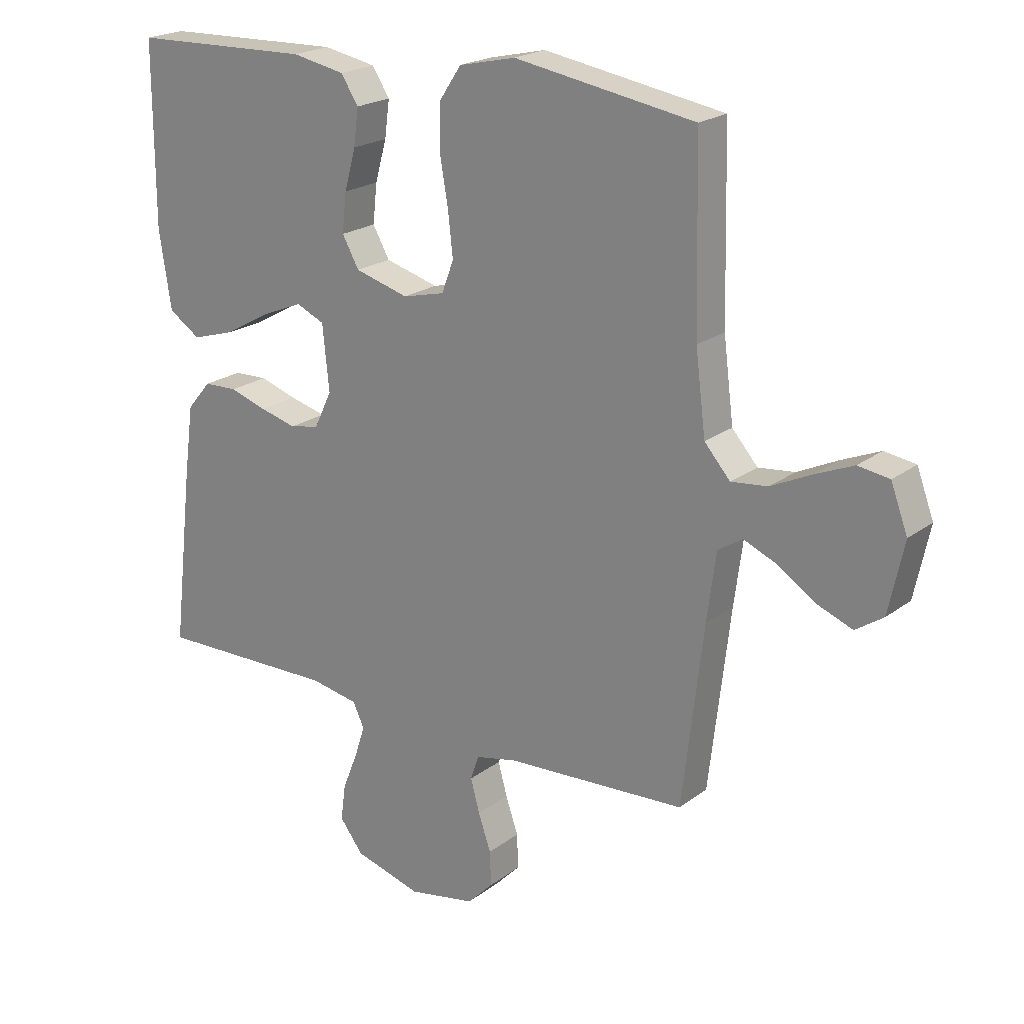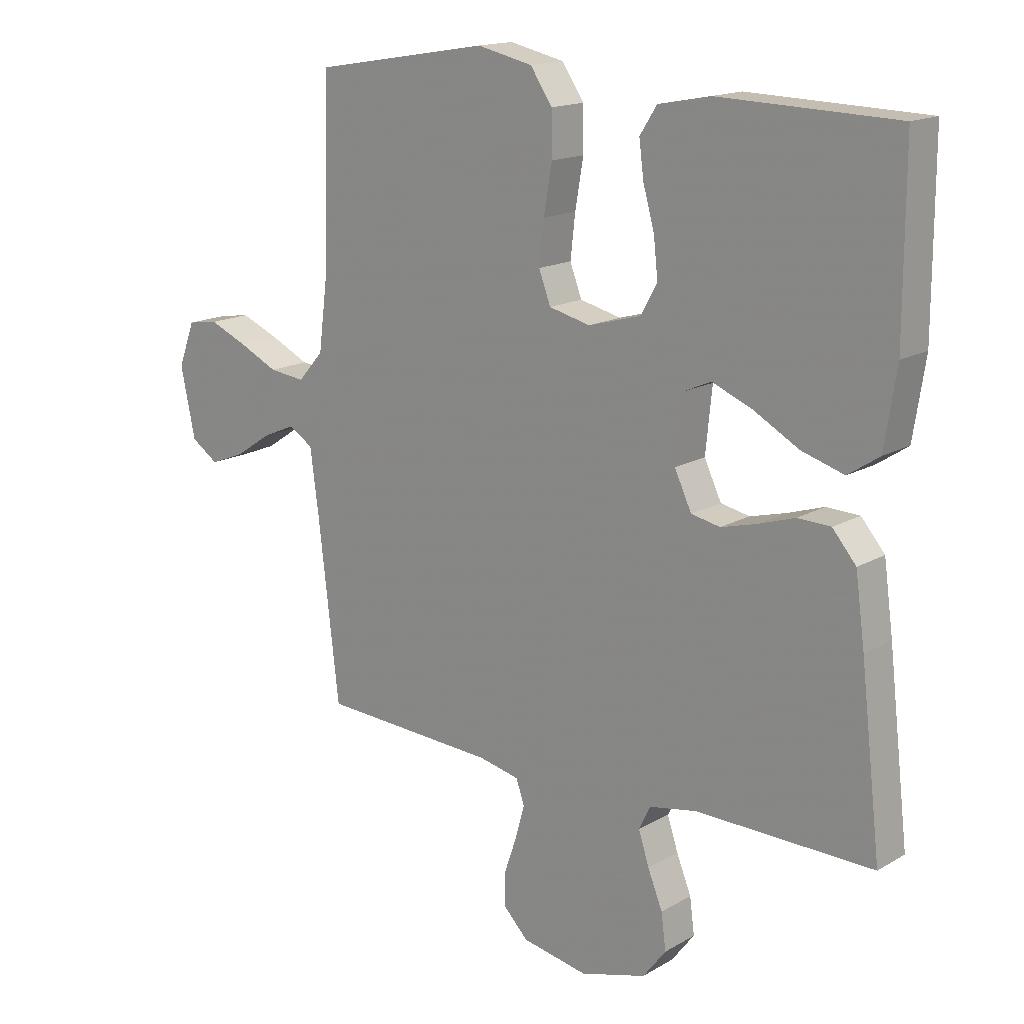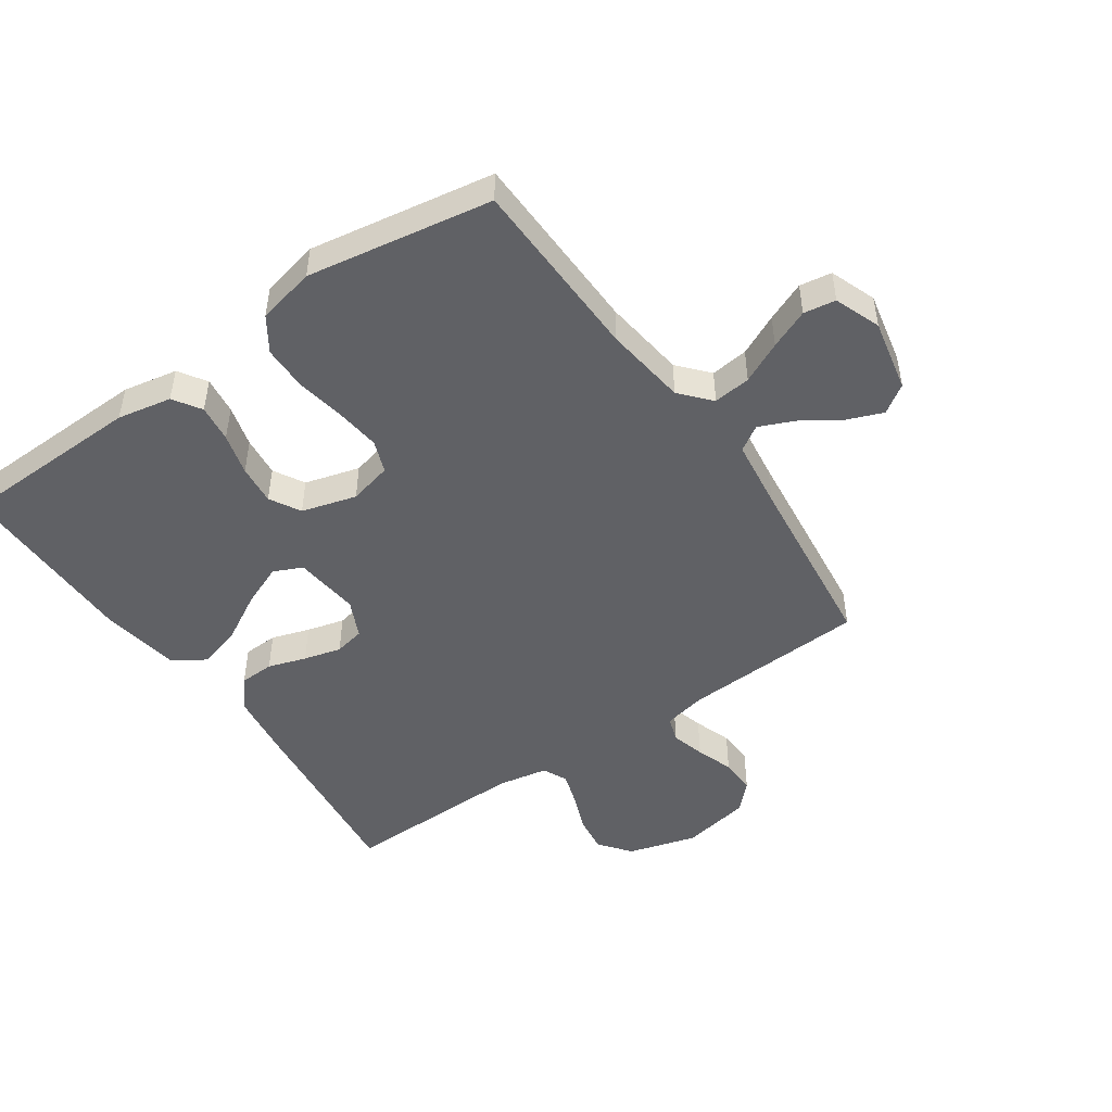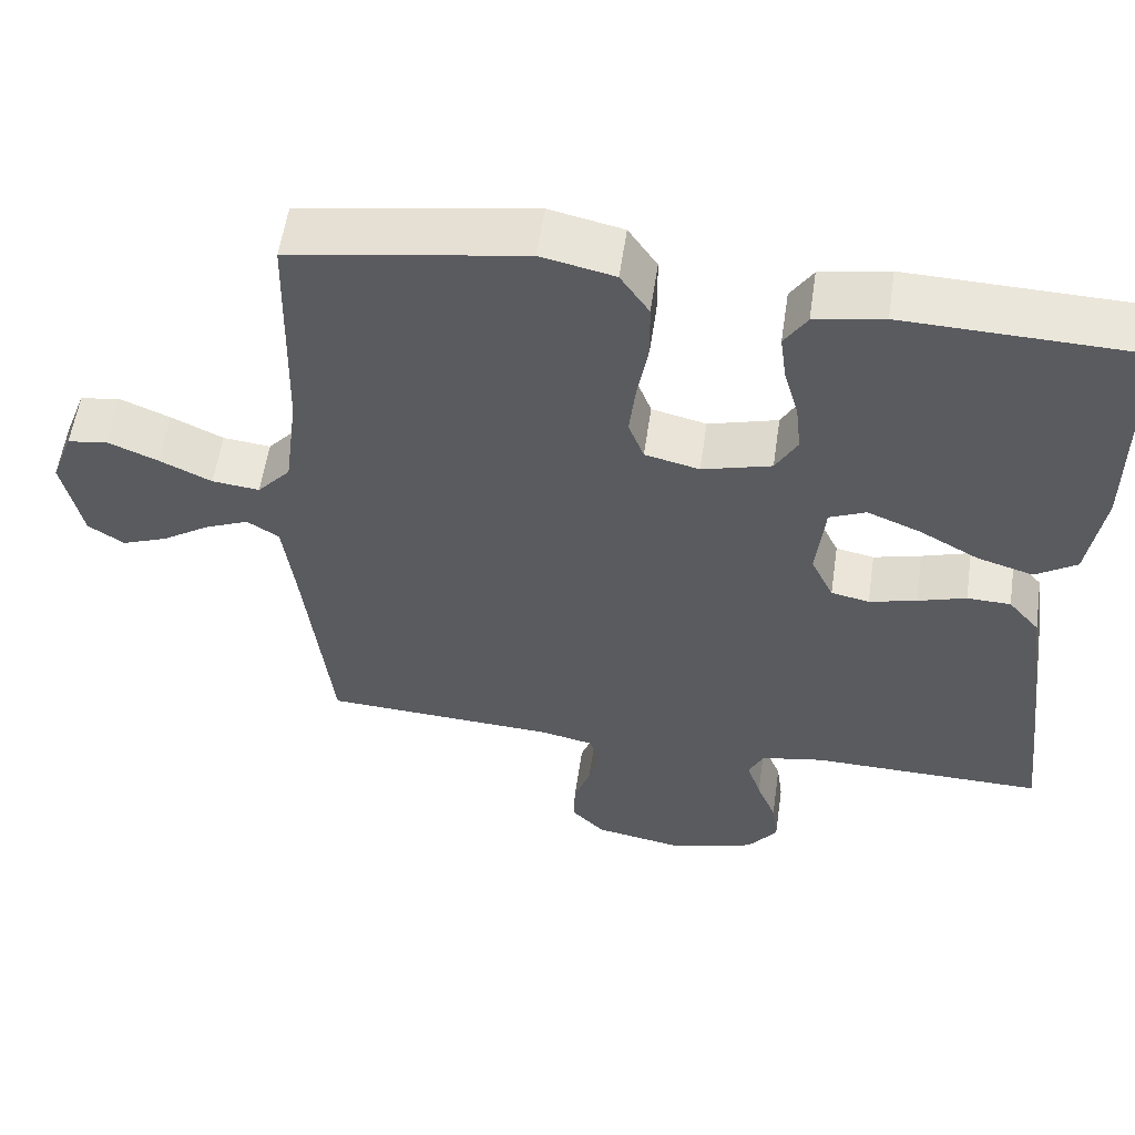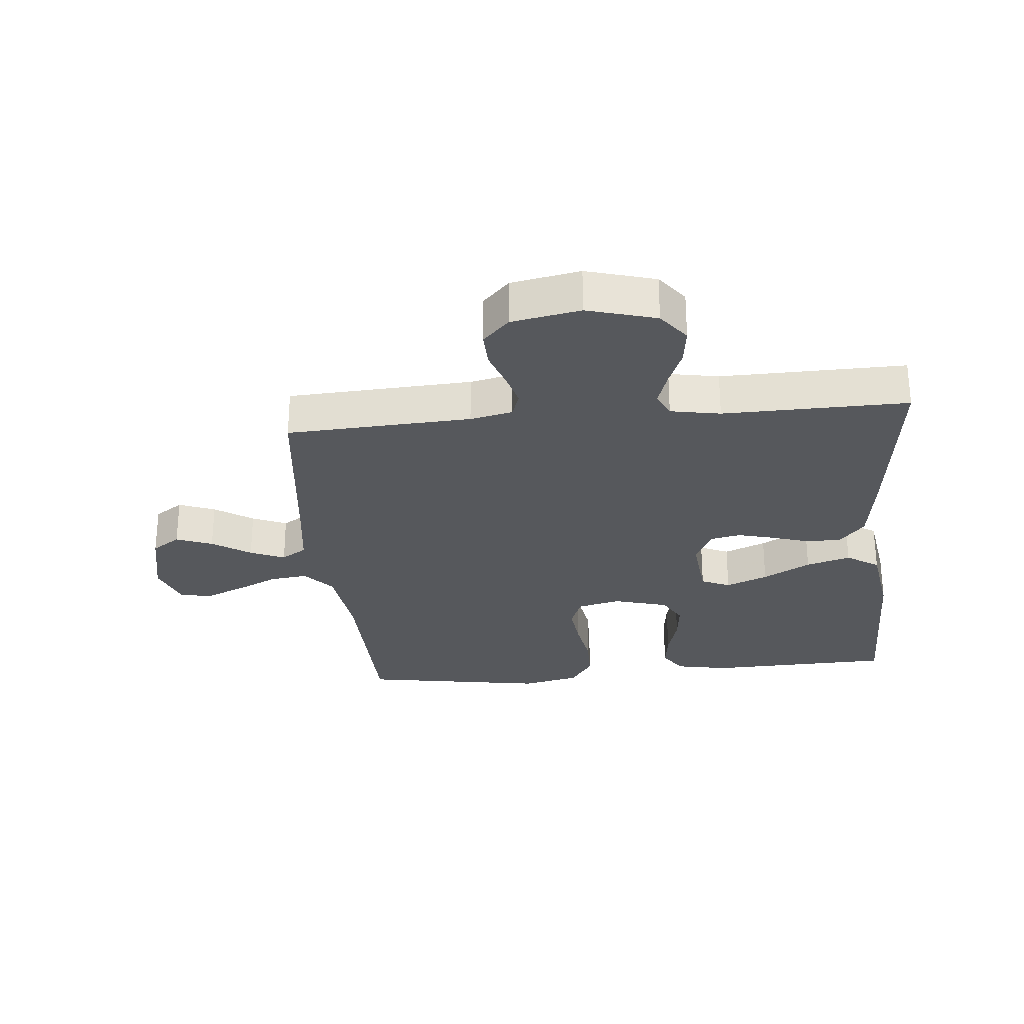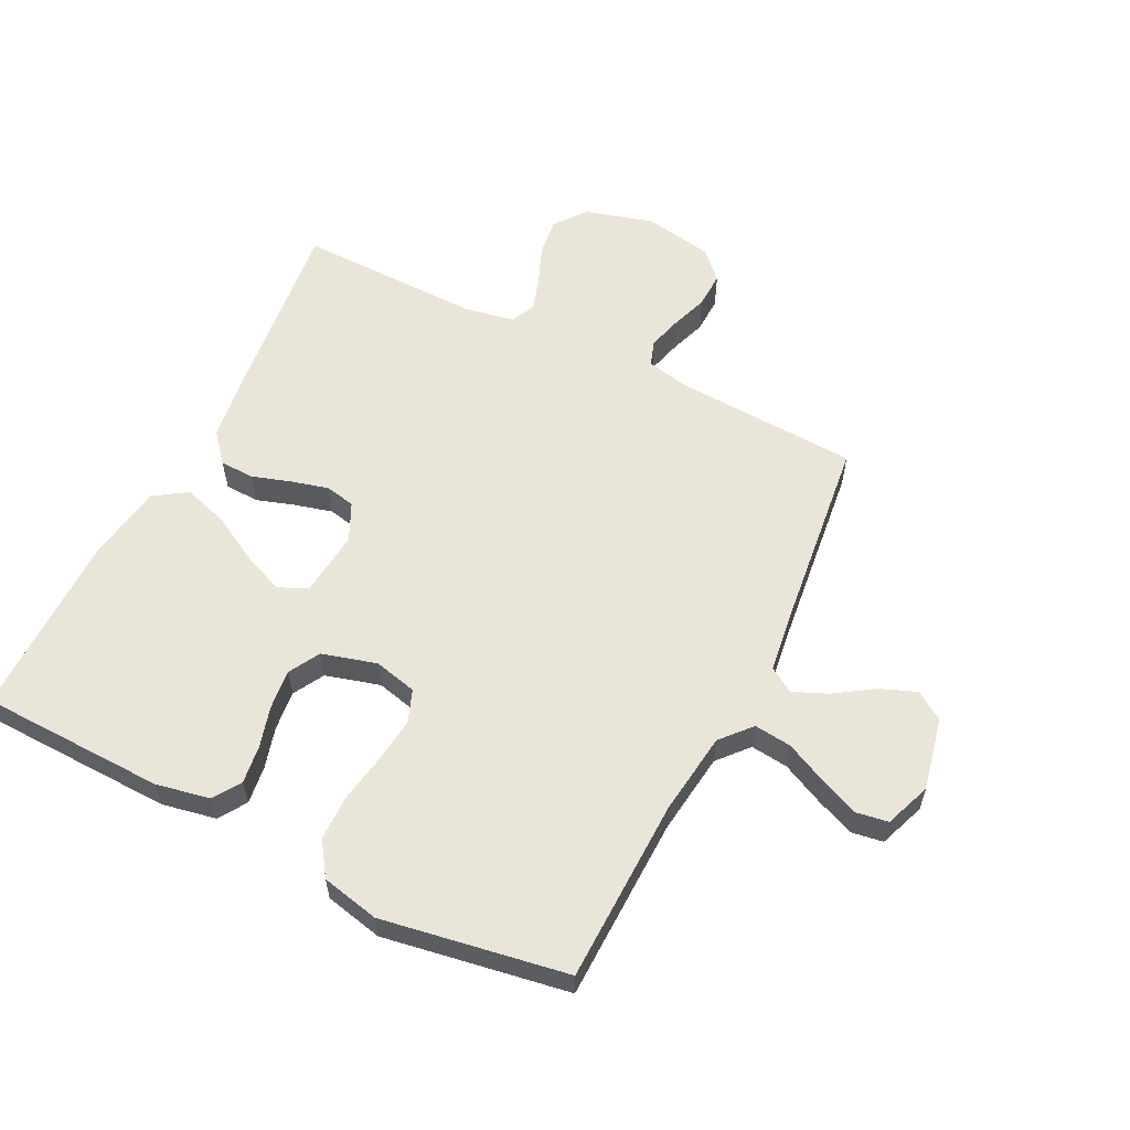
<metadata>
{"format":"obj","ext":"obj","renderer":"f3d","projection":"perspective","resolution":1024,"background":"white","views":[{"elev":21.1,"azim":37.2,"up":"+Z"},{"elev":15.9,"azim":-139.9,"up":"+Z"},{"elev":-48.1,"azim":34.7,"up":"+Y"},{"elev":56.6,"azim":-171.7,"up":"+Z"},{"elev":-28.2,"azim":-174.6,"up":"+Y"},{"elev":58.4,"azim":26.5,"up":"+Y"}]}
</metadata>
<code>
v 0.5 0.07 0.5
v 0.507 0.07 0.2
v 0.524 0.07 0.066
v 0.567 0.07 0.017
v 0.628 0.07 0.024
v 0.695 0.07 0.056
v 0.759 0.07 0.083
v 0.811 0.07 0.075
v 0.839 0.07 0
v 0.814 0.07 -0.118
v 0.768 0.07 -0.149
v 0.709 0.07 -0.126
v 0.647 0.07 -0.085
v 0.591 0.07 -0.061
v 0.55 0.07 -0.087
v 0.535 0.07 -0.2
v 0.5 0.07 -0.5
v 0.2 0.07 -0.516
v 0.131 0.07 -0.531
v 0.117 0.07 -0.572
v 0.132 0.07 -0.627
v 0.153 0.07 -0.688
v 0.155 0.07 -0.746
v 0.112 0.07 -0.79
v 0 0.07 -0.811
v -0.112 0.07 -0.779
v -0.151 0.07 -0.728
v -0.143 0.07 -0.667
v -0.118 0.07 -0.605
v -0.1 0.07 -0.55
v -0.119 0.07 -0.51
v -0.2 0.07 -0.495
v -0.5 0.07 -0.5
v -0.465 0.07 -0.2
v -0.449 0.07 -0.084
v -0.409 0.07 -0.037
v -0.353 0.07 -0.035
v -0.291 0.07 -0.055
v -0.23 0.07 -0.071
v -0.181 0.07 -0.061
v -0.152 0.07 0
v -0.163 0.07 0.108
v -0.21 0.07 0.129
v -0.278 0.07 0.101
v -0.355 0.07 0.058
v -0.427 0.07 0.036
v -0.48 0.07 0.071
v -0.5 0.07 0.2
v -0.5 0.07 0.5
v -0.2 0.07 0.509
v -0.112 0.07 0.492
v -0.083 0.07 0.447
v -0.091 0.07 0.386
v -0.11 0.07 0.318
v -0.117 0.07 0.253
v -0.089 0.07 0.203
v 0 0.07 0.178
v 0.07 0.07 0.195
v 0.09 0.07 0.248
v 0.082 0.07 0.32
v 0.068 0.07 0.401
v 0.069 0.07 0.474
v 0.106 0.07 0.529
v 0.2 0.07 0.55
v 0.5 0 0.5
v 0.507 0 0.2
v 0.524 0 0.066
v 0.567 0 0.017
v 0.628 0 0.024
v 0.695 0 0.056
v 0.759 0 0.083
v 0.811 0 0.075
v 0.839 0 0
v 0.814 0 -0.118
v 0.768 0 -0.149
v 0.709 0 -0.126
v 0.647 0 -0.085
v 0.591 0 -0.061
v 0.55 0 -0.087
v 0.535 0 -0.2
v 0.5 0 -0.5
v 0.2 0 -0.516
v 0.131 0 -0.531
v 0.117 0 -0.572
v 0.132 0 -0.627
v 0.153 0 -0.688
v 0.155 0 -0.746
v 0.112 0 -0.79
v 0 0 -0.811
v -0.112 0 -0.779
v -0.151 0 -0.728
v -0.143 0 -0.667
v -0.118 0 -0.605
v -0.1 0 -0.55
v -0.119 0 -0.51
v -0.2 0 -0.495
v -0.5 0 -0.5
v -0.465 0 -0.2
v -0.449 0 -0.084
v -0.409 0 -0.037
v -0.353 0 -0.035
v -0.291 0 -0.055
v -0.23 0 -0.071
v -0.181 0 -0.061
v -0.152 0 0
v -0.163 0 0.108
v -0.21 0 0.129
v -0.278 0 0.101
v -0.355 0 0.058
v -0.427 0 0.036
v -0.48 0 0.071
v -0.5 0 0.2
v -0.5 0 0.5
v -0.2 0 0.509
v -0.112 0 0.492
v -0.083 0 0.447
v -0.091 0 0.386
v -0.11 0 0.318
v -0.117 0 0.253
v -0.089 0 0.203
v 0 0 0.178
v 0.07 0 0.195
v 0.09 0 0.248
v 0.082 0 0.32
v 0.068 0 0.401
v 0.069 0 0.474
v 0.106 0 0.529
v 0.2 0 0.55
f 64 1 2
f 63 64 2
f 62 63 2
f 61 62 2
f 60 61 2
f 59 60 2 3
f 58 59 3 4
f 57 58 4
f 56 57 4
f 52 53 54
f 51 52 54
f 50 51 54
f 49 50 54
f 48 49 54
f 47 48 54
f 46 47 54
f 45 46 54
f 44 45 54
f 43 44 54 55
f 42 43 55 56
f 36 37 38
f 35 36 38
f 34 35 38
f 33 34 38
f 32 33 38
f 31 32 38 39
f 30 31 39 40
f 27 28 29
f 26 27 29
f 25 26 29
f 24 25 29
f 23 24 29
f 22 23 29
f 21 22 29
f 20 21 29 30
f 30 40 41
f 20 30 41
f 19 20 41
f 16 17 18
f 41 42 56
f 19 41 56
f 18 19 56
f 16 18 56
f 15 16 56
f 11 12 13
f 10 11 13
f 9 10 13
f 8 9 13
f 7 8 13
f 6 7 13
f 5 6 13
f 14 15 56 4
f 4 5 13 14
f 66 65 128
f 66 128 127
f 66 127 126
f 66 126 125
f 66 125 124
f 67 66 124 123
f 68 67 123 122
f 68 122 121
f 68 121 120
f 118 117 116
f 118 116 115
f 118 115 114
f 118 114 113
f 118 113 112
f 118 112 111
f 118 111 110
f 118 110 109
f 118 109 108
f 119 118 108 107
f 120 119 107 106
f 102 101 100
f 102 100 99
f 102 99 98
f 102 98 97
f 102 97 96
f 103 102 96 95
f 104 103 95 94
f 93 92 91
f 93 91 90
f 93 90 89
f 93 89 88
f 93 88 87
f 93 87 86
f 93 86 85
f 94 93 85 84
f 105 104 94
f 105 94 84
f 105 84 83
f 82 81 80
f 120 106 105
f 120 105 83
f 120 83 82
f 120 82 80
f 120 80 79
f 77 76 75
f 77 75 74
f 77 74 73
f 77 73 72
f 77 72 71
f 77 71 70
f 77 70 69
f 68 120 79 78
f 78 77 69 68
f 1 65 66 2
f 2 66 67 3
f 3 67 68 4
f 4 68 69 5
f 5 69 70 6
f 6 70 71 7
f 7 71 72 8
f 8 72 73 9
f 9 73 74 10
f 10 74 75 11
f 11 75 76 12
f 12 76 77 13
f 13 77 78 14
f 14 78 79 15
f 15 79 80 16
f 16 80 81 17
f 17 81 82 18
f 18 82 83 19
f 19 83 84 20
f 20 84 85 21
f 21 85 86 22
f 22 86 87 23
f 23 87 88 24
f 24 88 89 25
f 25 89 90 26
f 26 90 91 27
f 27 91 92 28
f 28 92 93 29
f 29 93 94 30
f 30 94 95 31
f 31 95 96 32
f 32 96 97 33
f 33 97 98 34
f 34 98 99 35
f 35 99 100 36
f 36 100 101 37
f 37 101 102 38
f 38 102 103 39
f 39 103 104 40
f 40 104 105 41
f 41 105 106 42
f 42 106 107 43
f 43 107 108 44
f 44 108 109 45
f 45 109 110 46
f 46 110 111 47
f 47 111 112 48
f 48 112 113 49
f 49 113 114 50
f 50 114 115 51
f 51 115 116 52
f 52 116 117 53
f 53 117 118 54
f 54 118 119 55
f 55 119 120 56
f 56 120 121 57
f 57 121 122 58
f 58 122 123 59
f 59 123 124 60
f 60 124 125 61
f 61 125 126 62
f 62 126 127 63
f 63 127 128 64
f 64 128 65 1

</code>
